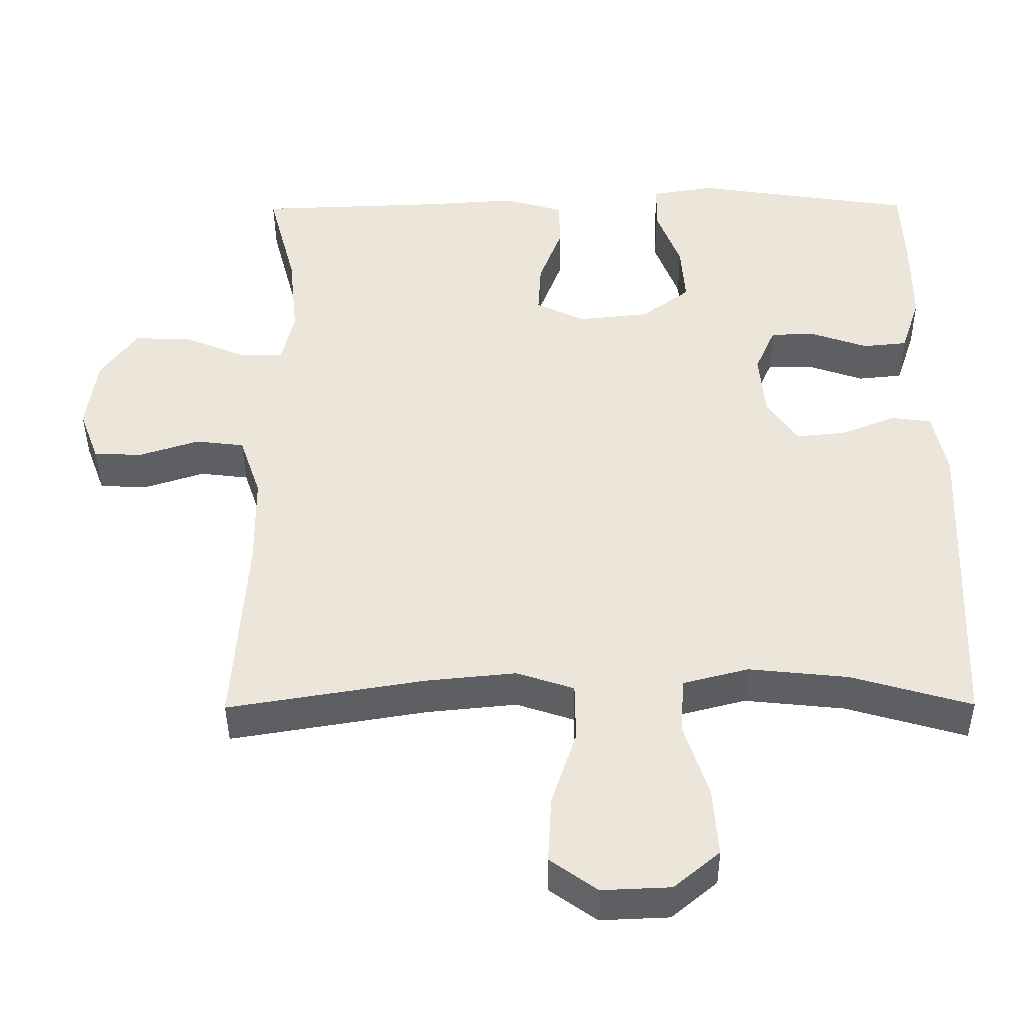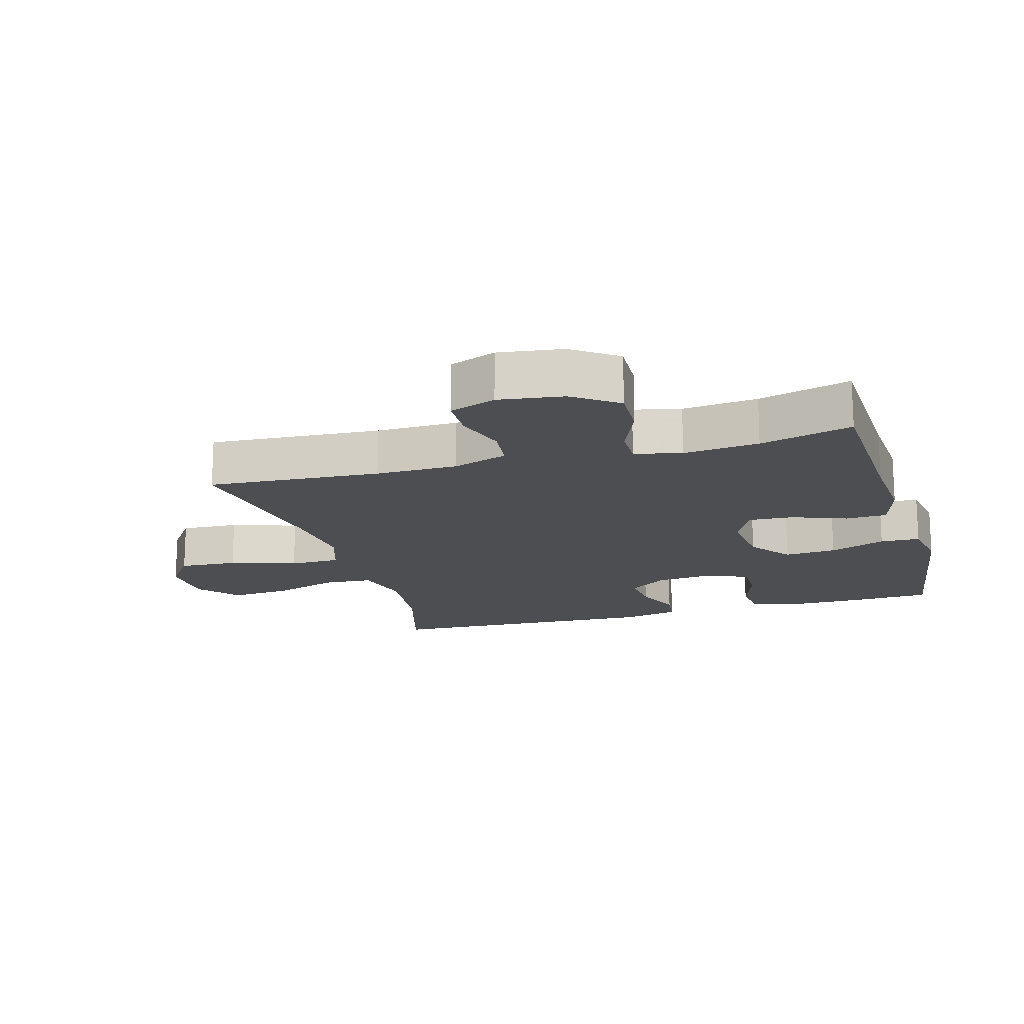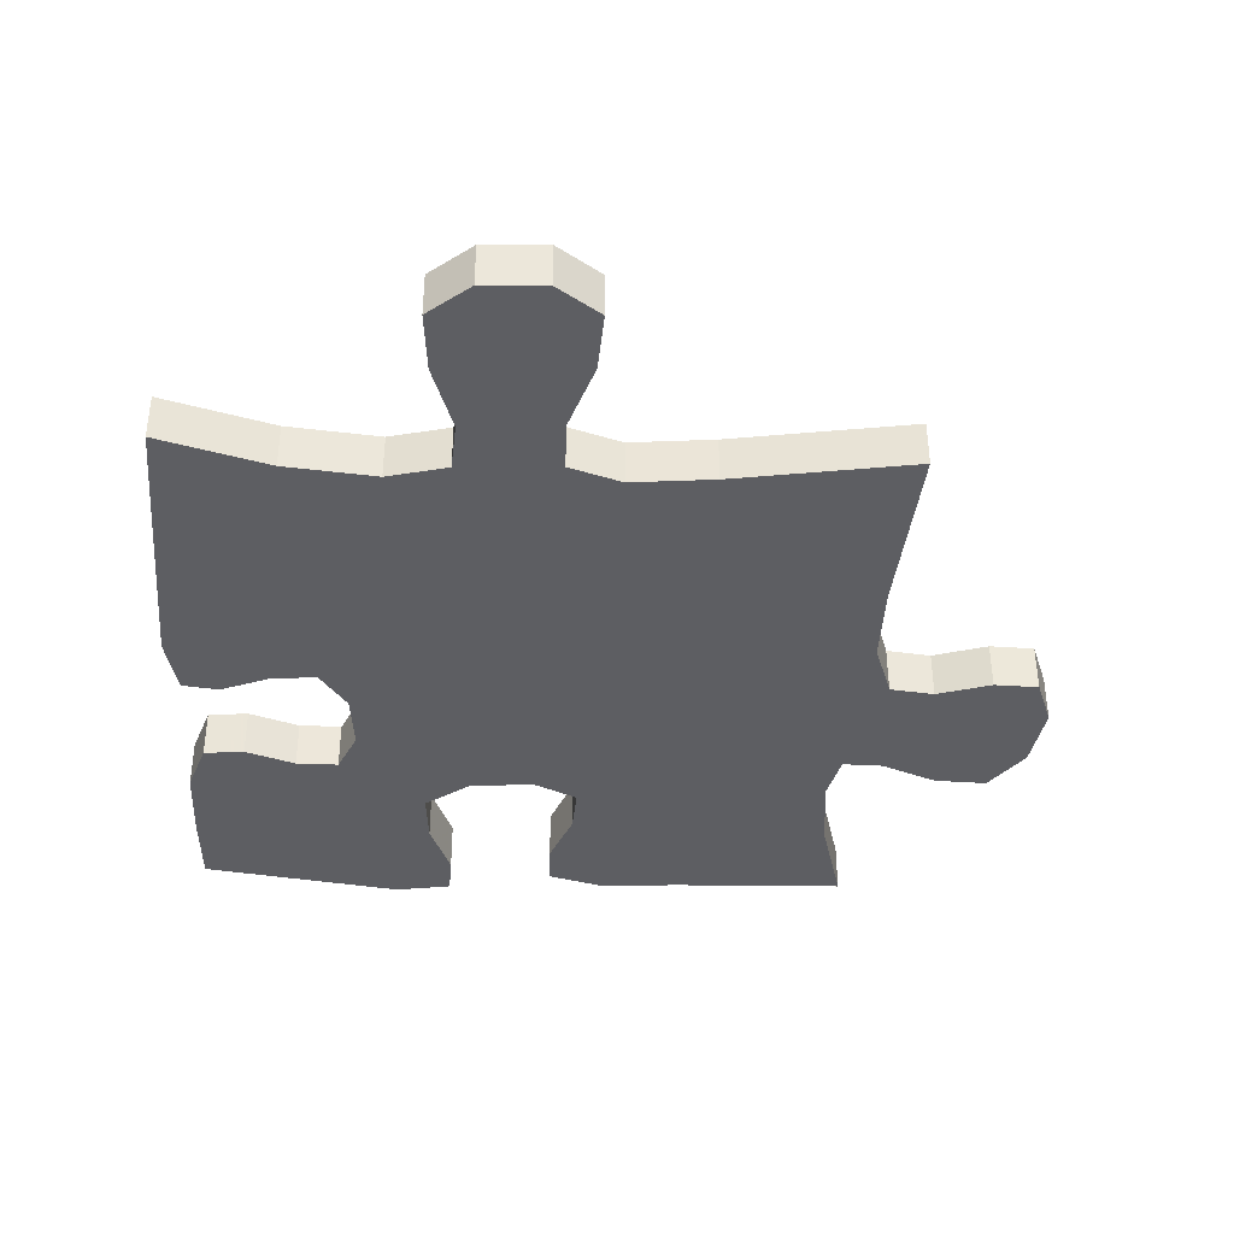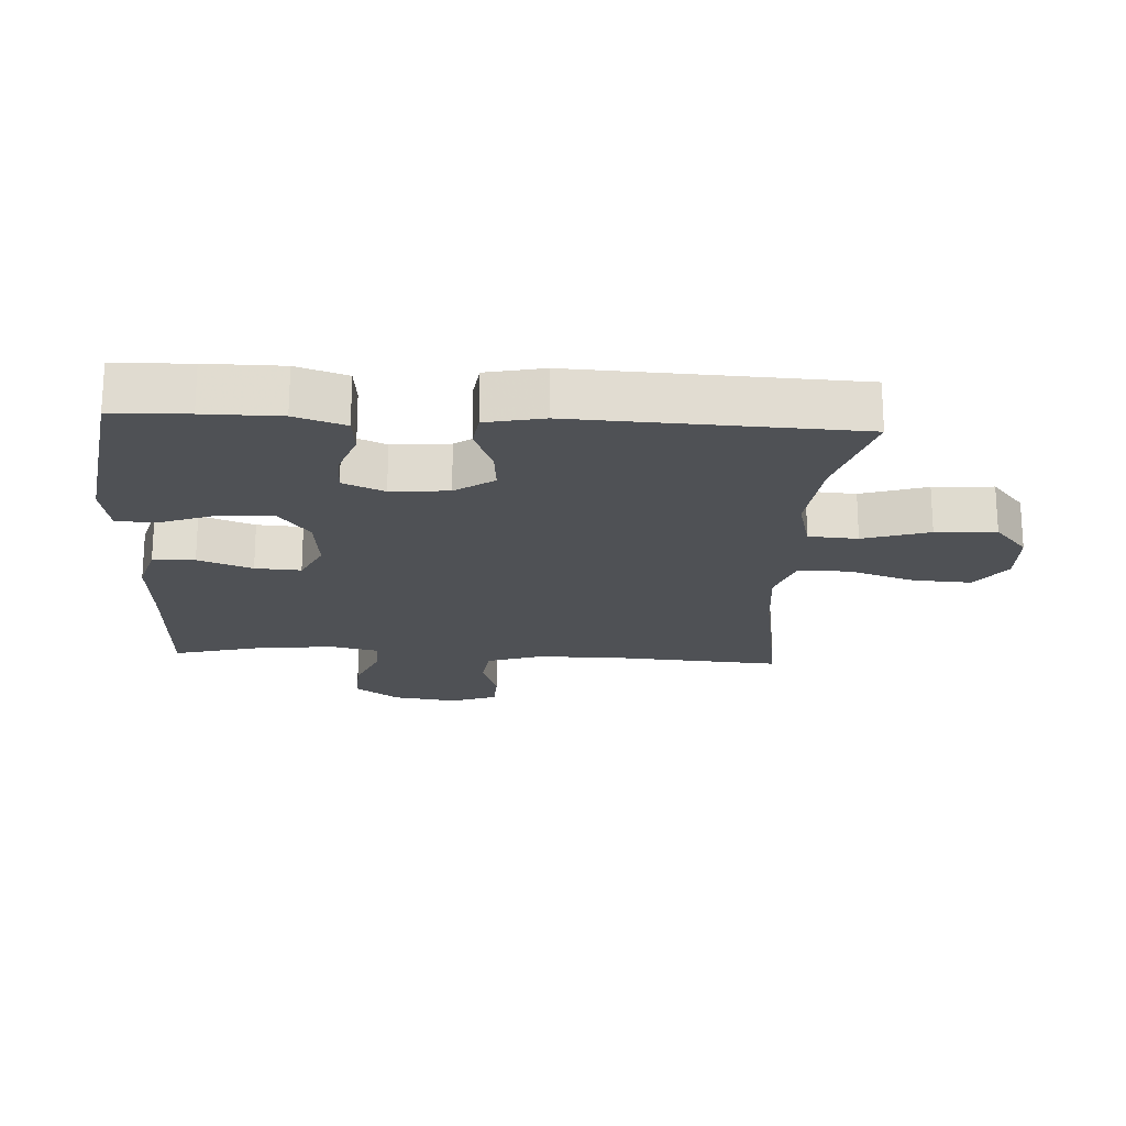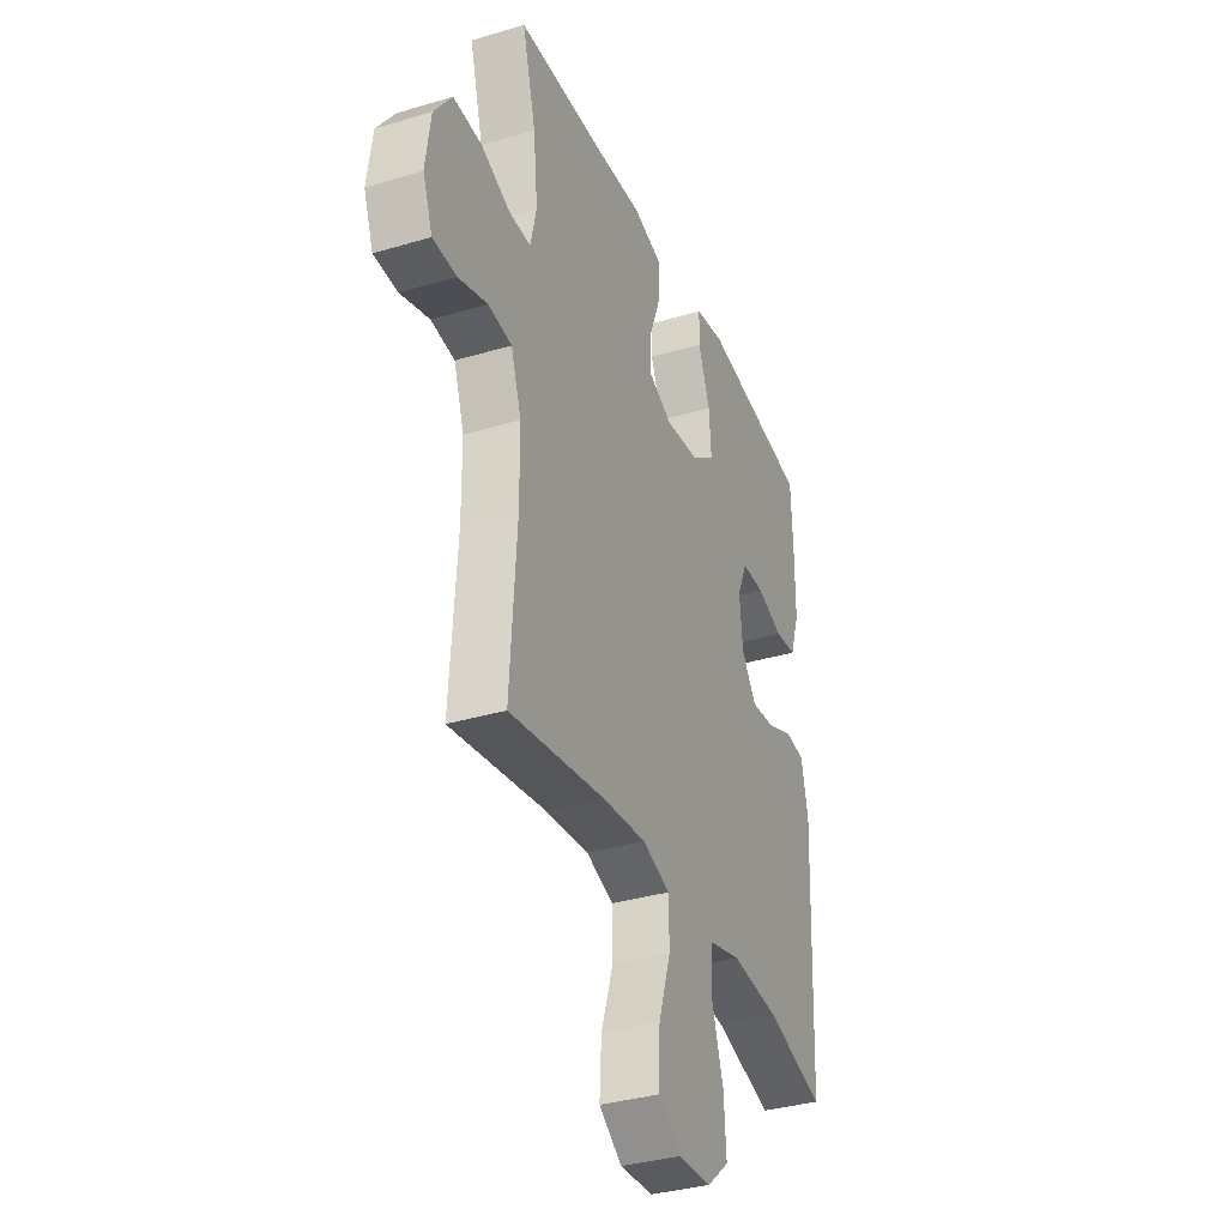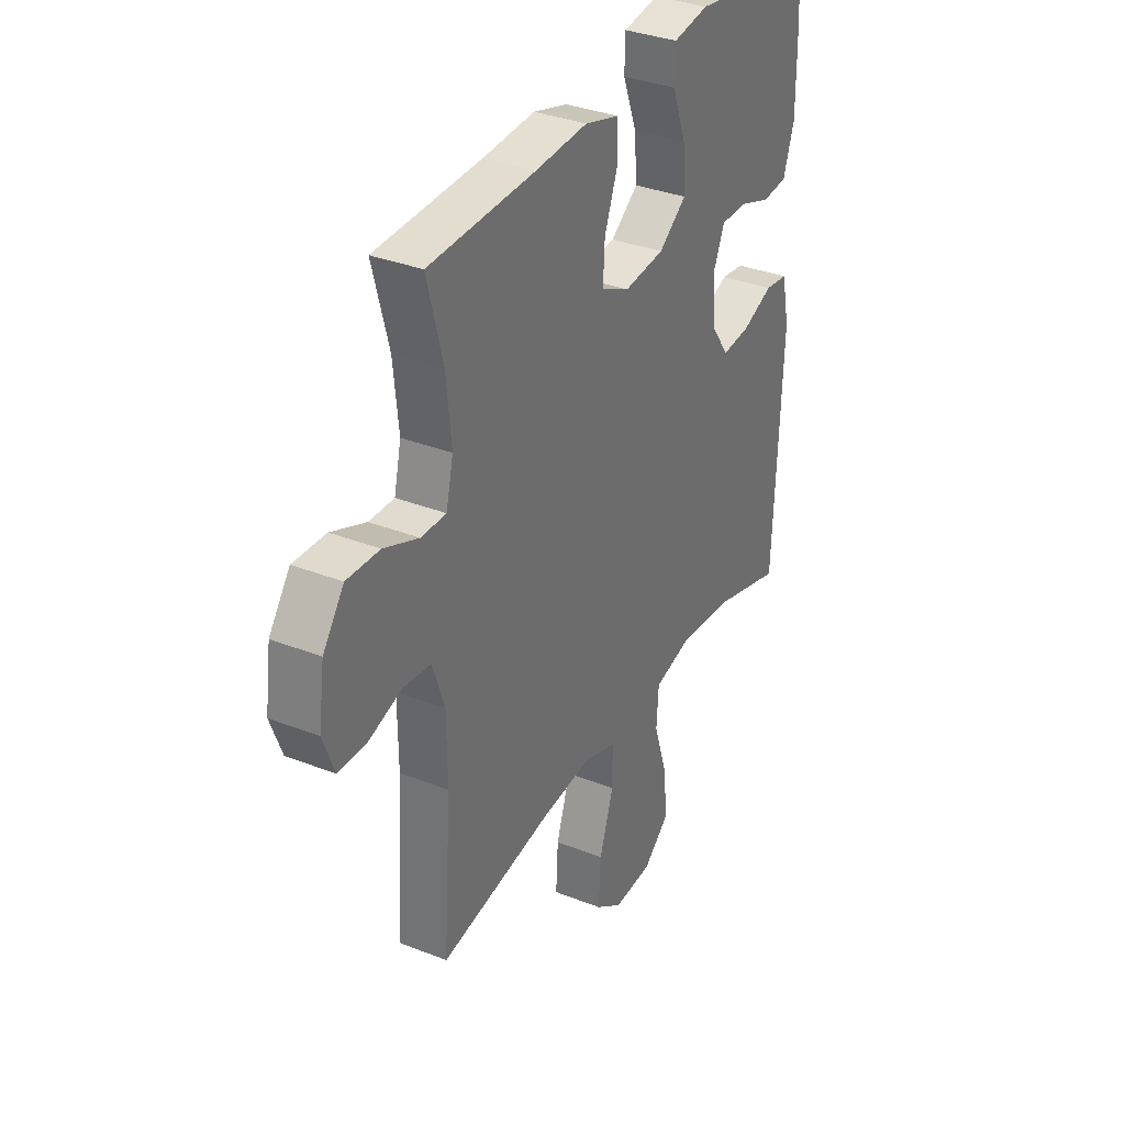
<metadata>
{"format":"obj","ext":"obj","renderer":"f3d","projection":"perspective","resolution":1024,"background":"white","views":[{"elev":-41.6,"azim":0.4,"up":"+Z"},{"elev":-16.8,"azim":-73.9,"up":"+Y"},{"elev":-38.7,"azim":177.1,"up":"+Y"},{"elev":-19.9,"azim":86.6,"up":"+Y"},{"elev":-34.8,"azim":-68.2,"up":"+Z"},{"elev":34.1,"azim":-61.9,"up":"+Z"}]}
</metadata>
<code>
v 0.5 0.07 -0.5
v 0.337 0.07 -0.453
v 0.202 0.07 -0.439
v 0.113 0.07 -0.462
v 0.108 0.07 -0.538
v 0.141 0.07 -0.64
v 0.148 0.07 -0.733
v 0.086 0.07 -0.785
v -0.007 0.07 -0.789
v -0.071 0.07 -0.743
v -0.066 0.07 -0.652
v -0.032 0.07 -0.549
v -0.033 0.07 -0.47
v -0.111 0.07 -0.444
v -0.233 0.07 -0.456
v -0.5 0.07 -0.5
v -0.482 0.07 -0.232
v -0.483 0.07 -0.105
v -0.512 0.07 -0.02
v -0.578 0.07 -0.012
v -0.659 0.07 -0.038
v -0.725 0.07 -0.036
v -0.752 0.07 0.036
v -0.738 0.07 0.136
v -0.688 0.07 0.205
v -0.61 0.07 0.202
v -0.527 0.07 0.168
v -0.467 0.07 0.167
v -0.45 0.07 0.24
v -0.462 0.07 0.357
v -0.5 0.07 0.5
v -0.247 0.07 0.509
v -0.123 0.07 0.517
v -0.042 0.07 0.494
v -0.04 0.07 0.429
v -0.072 0.07 0.345
v -0.076 0.07 0.274
v -0.009 0.07 0.242
v 0.087 0.07 0.252
v 0.153 0.07 0.301
v 0.147 0.07 0.382
v 0.114 0.07 0.469
v 0.116 0.07 0.531
v 0.2 0.07 0.545
v 0.5 0.07 0.5
v 0.505 0.07 0.382
v 0.505 0.07 0.264
v 0.479 0.07 0.186
v 0.419 0.07 0.18
v 0.344 0.07 0.206
v 0.281 0.07 0.206
v 0.253 0.07 0.142
v 0.261 0.07 0.053
v 0.303 0.07 -0.007
v 0.37 0.07 -0.001
v 0.444 0.07 0.029
v 0.499 0.07 0.022
v 0.518 0.07 -0.067
v 0.5 0 -0.5
v 0.337 0 -0.453
v 0.202 0 -0.439
v 0.113 0 -0.462
v 0.108 0 -0.538
v 0.141 0 -0.64
v 0.148 0 -0.733
v 0.086 0 -0.785
v -0.007 0 -0.789
v -0.071 0 -0.743
v -0.066 0 -0.652
v -0.032 0 -0.549
v -0.033 0 -0.47
v -0.111 0 -0.444
v -0.233 0 -0.456
v -0.5 0 -0.5
v -0.482 0 -0.232
v -0.483 0 -0.105
v -0.512 0 -0.02
v -0.578 0 -0.012
v -0.659 0 -0.038
v -0.725 0 -0.036
v -0.752 0 0.036
v -0.738 0 0.136
v -0.688 0 0.205
v -0.61 0 0.202
v -0.527 0 0.168
v -0.467 0 0.167
v -0.45 0 0.24
v -0.462 0 0.357
v -0.5 0 0.5
v -0.247 0 0.509
v -0.123 0 0.517
v -0.042 0 0.494
v -0.04 0 0.429
v -0.072 0 0.345
v -0.076 0 0.274
v -0.009 0 0.242
v 0.087 0 0.252
v 0.153 0 0.301
v 0.147 0 0.382
v 0.114 0 0.469
v 0.116 0 0.531
v 0.2 0 0.545
v 0.5 0 0.5
v 0.505 0 0.382
v 0.505 0 0.264
v 0.479 0 0.186
v 0.419 0 0.18
v 0.344 0 0.206
v 0.281 0 0.206
v 0.253 0 0.142
v 0.261 0 0.053
v 0.303 0 -0.007
v 0.37 0 -0.001
v 0.444 0 0.029
v 0.499 0 0.022
v 0.518 0 -0.067
f 55 56 57 58
f 54 55 58 1
f 53 54 1 2
f 47 48 49 50
f 47 50 51
f 46 47 51
f 45 46 51
f 44 45 51
f 41 42 43 44
f 40 41 44 51
f 39 40 51 52
f 33 34 35 36
f 32 33 36 37
f 30 31 32 37
f 29 30 37 38
f 24 25 26 27
f 24 27 28
f 23 24 28
f 20 21 22 23
f 19 20 23 28
f 18 19 28
f 17 18 28 29
f 15 16 17 29
f 9 10 11 12
f 9 12 13
f 8 9 13
f 5 6 7 8
f 4 5 8 13
f 3 4 13 14
f 53 2 3
f 38 39 52 53
f 38 53 3 14
f 14 15 29 38
f 116 115 114 113
f 59 116 113 112
f 60 59 112 111
f 108 107 106 105
f 109 108 105
f 109 105 104
f 109 104 103
f 109 103 102
f 102 101 100 99
f 109 102 99 98
f 110 109 98 97
f 94 93 92 91
f 95 94 91 90
f 95 90 89 88
f 96 95 88 87
f 85 84 83 82
f 86 85 82
f 86 82 81
f 81 80 79 78
f 86 81 78 77
f 86 77 76
f 87 86 76 75
f 87 75 74 73
f 70 69 68 67
f 71 70 67
f 71 67 66
f 66 65 64 63
f 71 66 63 62
f 72 71 62 61
f 61 60 111
f 111 110 97 96
f 72 61 111 96
f 96 87 73 72
f 1 59 60 2
f 2 60 61 3
f 3 61 62 4
f 4 62 63 5
f 5 63 64 6
f 6 64 65 7
f 7 65 66 8
f 8 66 67 9
f 9 67 68 10
f 10 68 69 11
f 11 69 70 12
f 12 70 71 13
f 13 71 72 14
f 14 72 73 15
f 15 73 74 16
f 16 74 75 17
f 17 75 76 18
f 18 76 77 19
f 19 77 78 20
f 20 78 79 21
f 21 79 80 22
f 22 80 81 23
f 23 81 82 24
f 24 82 83 25
f 25 83 84 26
f 26 84 85 27
f 27 85 86 28
f 28 86 87 29
f 29 87 88 30
f 30 88 89 31
f 31 89 90 32
f 32 90 91 33
f 33 91 92 34
f 34 92 93 35
f 35 93 94 36
f 36 94 95 37
f 37 95 96 38
f 38 96 97 39
f 39 97 98 40
f 40 98 99 41
f 41 99 100 42
f 42 100 101 43
f 43 101 102 44
f 44 102 103 45
f 45 103 104 46
f 46 104 105 47
f 47 105 106 48
f 48 106 107 49
f 49 107 108 50
f 50 108 109 51
f 51 109 110 52
f 52 110 111 53
f 53 111 112 54
f 54 112 113 55
f 55 113 114 56
f 56 114 115 57
f 57 115 116 58
f 58 116 59 1

</code>
